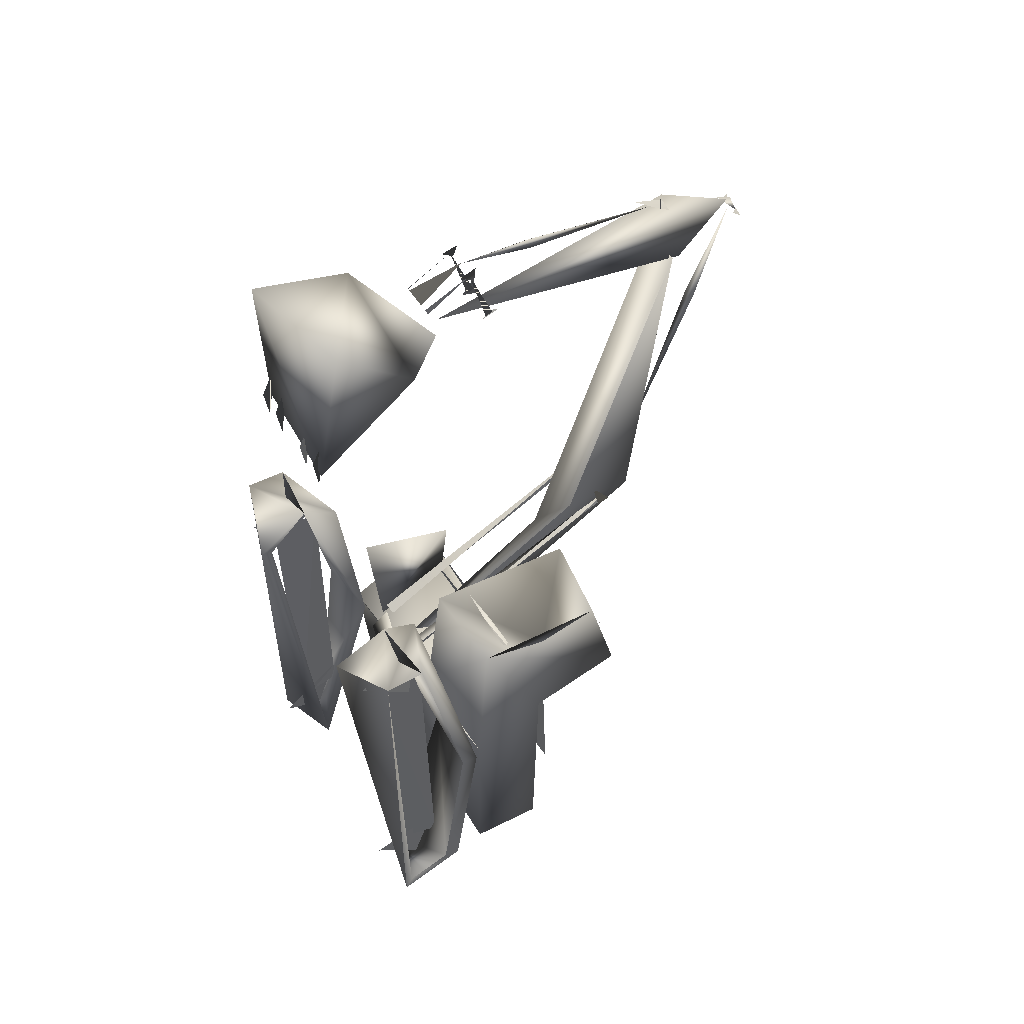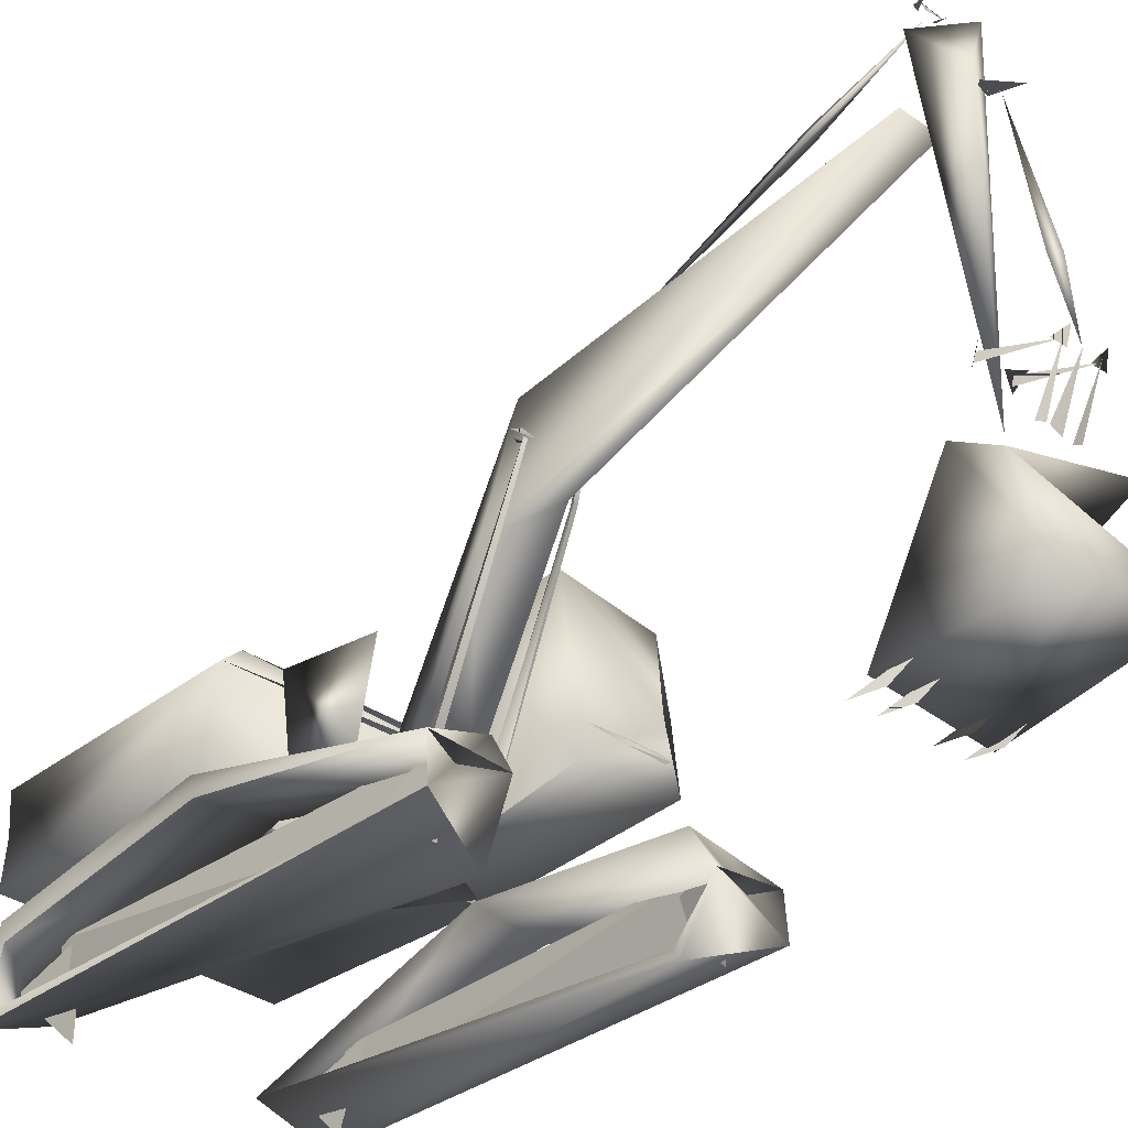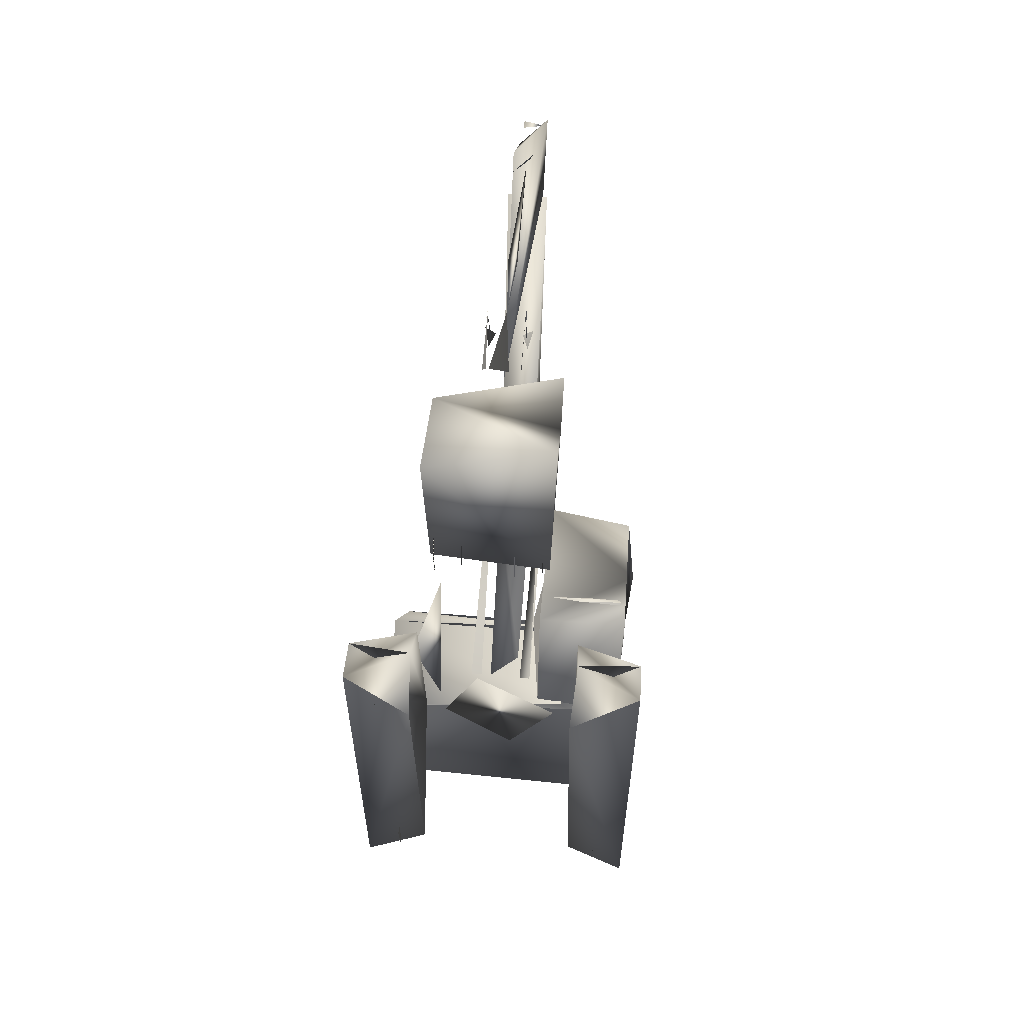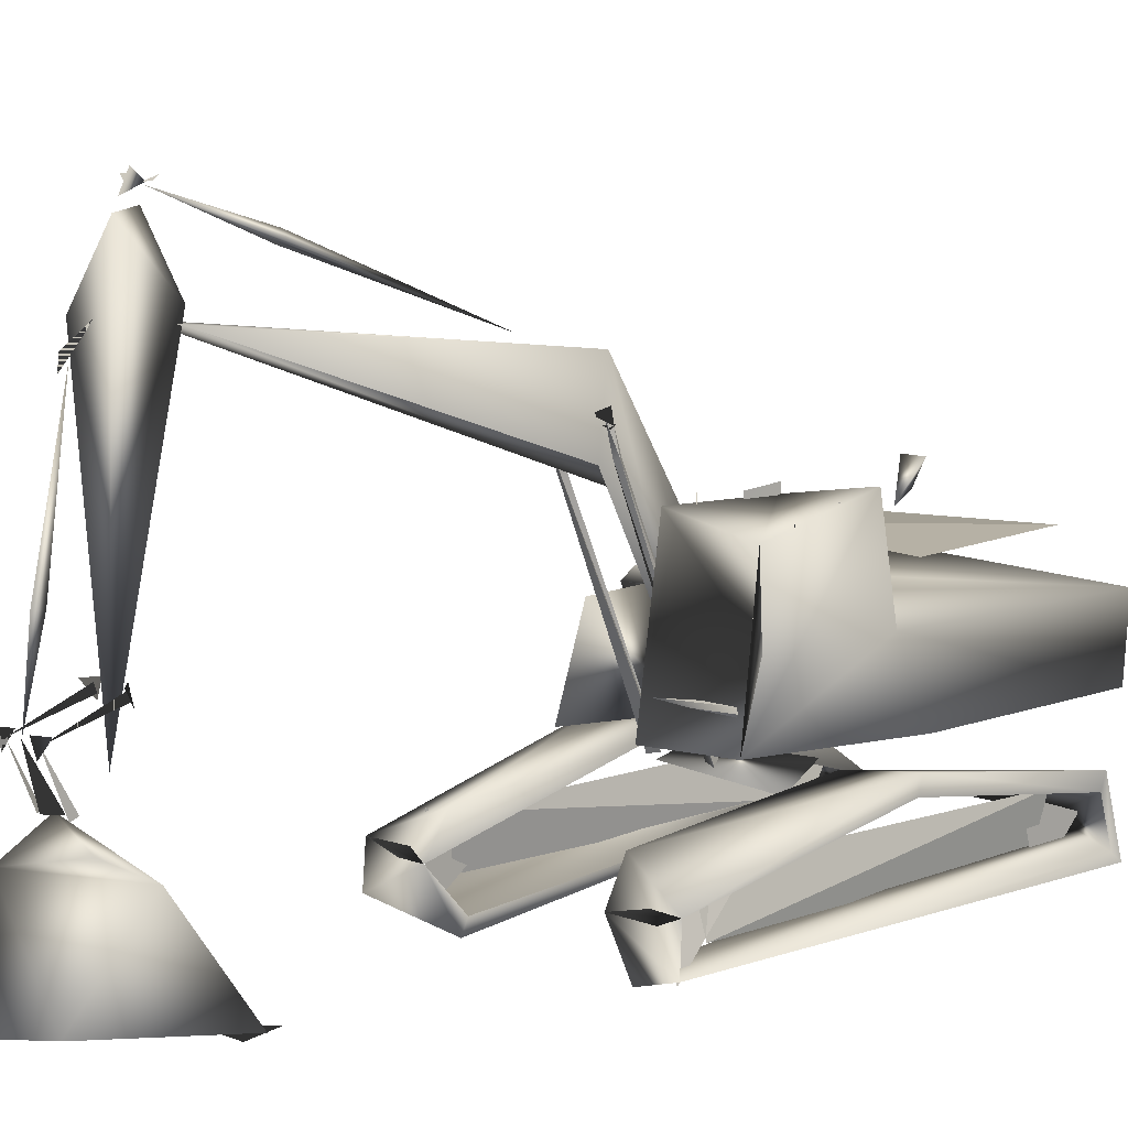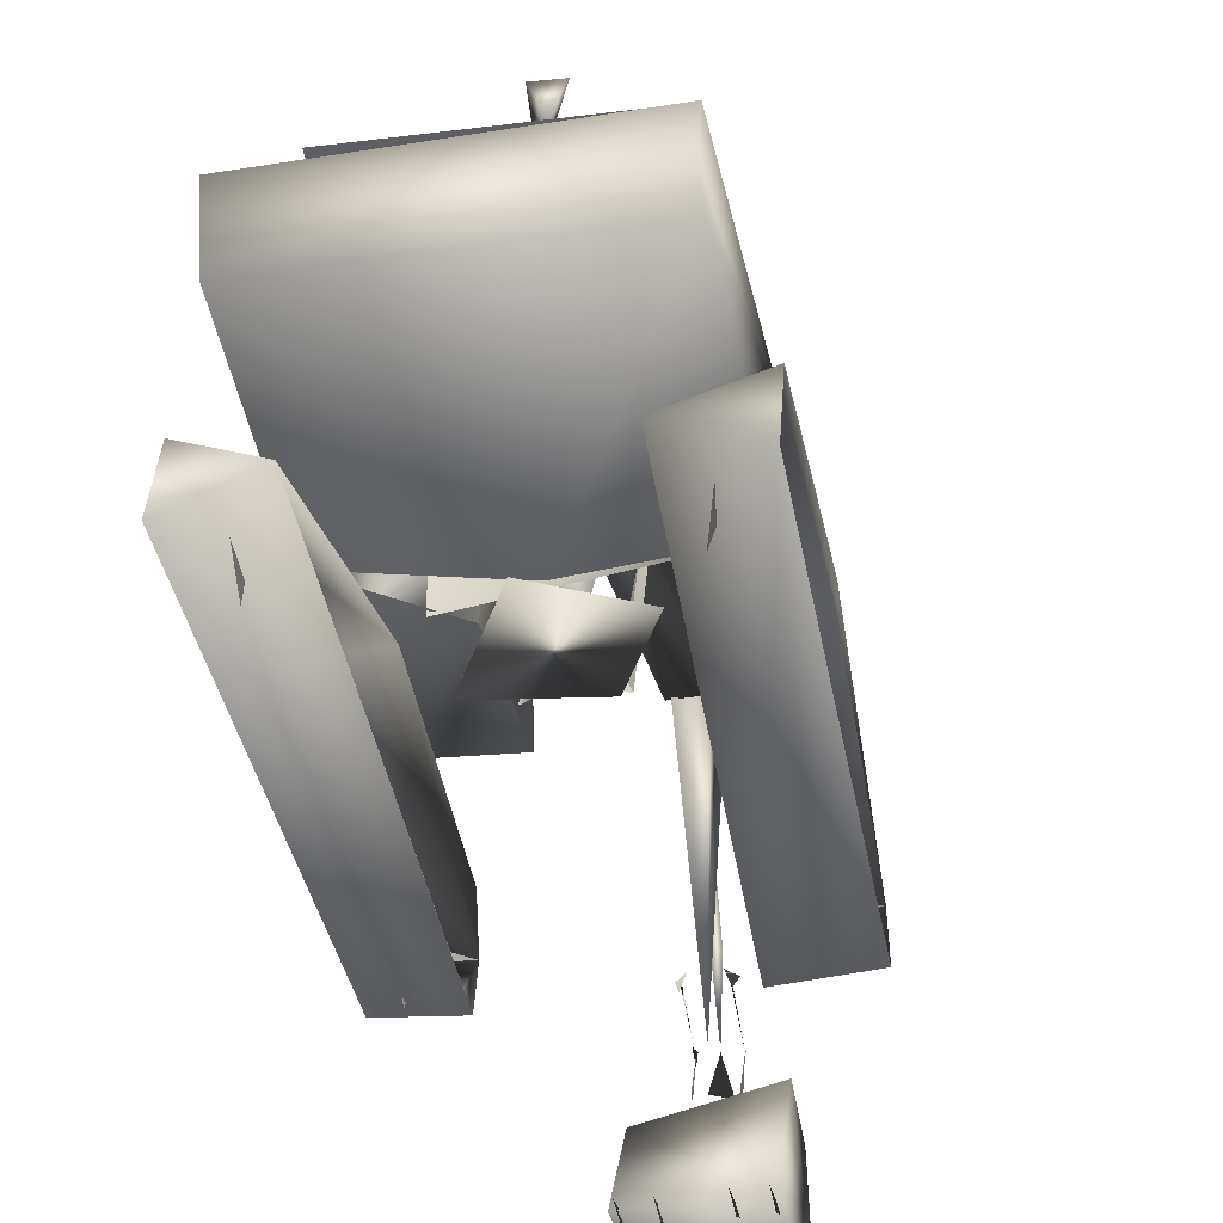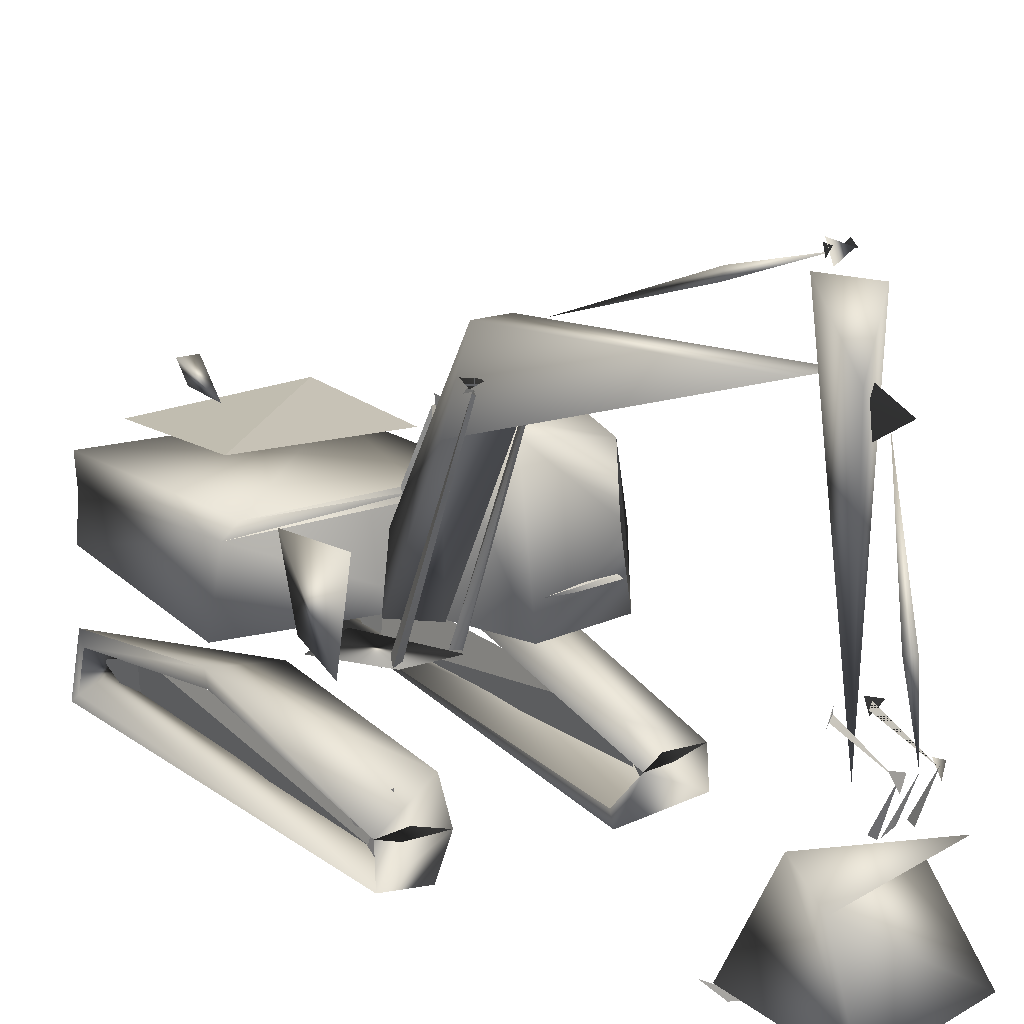
<metadata>
{"format":"obj","ext":"obj","renderer":"f3d","projection":"perspective","resolution":1024,"background":"white","views":[{"elev":53.9,"azim":58.1,"up":"+Z"},{"elev":-32.9,"azim":-43.3,"up":"+Y"},{"elev":58.1,"azim":5.1,"up":"+Z"},{"elev":8.7,"azim":46.1,"up":"+Y"},{"elev":-38.5,"azim":-169.8,"up":"+Y"},{"elev":18.1,"azim":-35.9,"up":"+Y"}]}
</metadata>
<code>
o Cube.005_Cube.002
v 1.739 1.238 2.687
v 1.896 1.238 -2.764
v 1.798 0.1334 -2.7
v 1.875 0.1618 3.005
v 1.77 0.5196 -2.663
v 1.844 1.203 -2.352
v 1.817 0.8559 -3.422
v -1.791 1.335 3.005
v -1.858 0.7485 2.157
v -1.913 0.8559 -3.422
v -1.875 1.203 -2.352
v -1.674 0.1334 -2.7
v 1.626 1.233 3.149
v -1.865 0.5196 2.585
v -1.739 1.238 2.687
v 1.865 0.5196 2.585
v -1.896 1.238 -2.764
v -1.77 0.5196 -2.663
v -1.817 0.1618 3.005
v 1.336 3.994 -3.558
v -1.372 3.887 -3.596
v 1.372 3.887 -1.164
v -1.336 3.994 -1.201
v 1.837 0.9802 2.177
v -0.1561 7.855 7.967
v 0.1638 7.987 7.902
v 0.003852 2.805 8.304
v 0.2243 7.731 8.309
v -0.2218 6.839 8.495
v -0.2017 7.772 7.699
v 0.2329 6.913 7.549
v -0.2568 3.213 9.201
v -0.2568 3.467 8.234
v 1.344 0.7304 -3.584
v 2.303 0.4896 -3.371
v 2.325 1.204 -3.127
v -0.1887 3.635 8.223
v -0.1532 8.052 7.943
v 0.003852 3.237 0.2666
v 0.888 0.795 9.506
v -1.854 2.92 -3.999
v -1.288 1.766 -0.01647
v -2.359 1.896 -0.06608
v -0.2945 6.759 7.65
v -1.32 0.8882 3.451
v -2.308 1.004 3.391
v 0.2564 3.323 9.31
v 0.209 8.054 7.786
v 0.1127 7.996 7.787
v -0.2605 6.201 2.31
v 0.2682 6.216 2.373
v 0.003852 6.467 8.636
v 0.3022 6.747 7.653
v -1.912 2.227 -3.994
v -1.178 3.442 1.271
v -1.391 3.442 0.04722
v -2.325 1.204 -3.127
v -2.348 1.446 -3.182
v -0.1561 8.118 7.837
v 0.8506 0.3825 7.245
v 1.288 1.766 -0.01647
v 2.07 4.834 0.3238
v -0.2018 2.174 0.382
v 2.068 3.331 0.03153
v -1.806 3.565 -0.1008
v 0.6348 3.565 -0.1008
v 1.895 2.182 -4.059
v 0.4051 5.127 2.436
v 0.4408 5.501 2.559
v 0.389 5.523 2.529
v 0.1642 7.982 7.951
v -0.5915 4.233 -3.352
v -0.7542 4.627 -3.339
v 0.6323 4.617 0.2508
v -0.2568 3.251 9.231
v 0.6218 2.268 2.33
v 2.115 3.352 2.095
v -1.896 3.472 -3.988
v -1.344 0.7304 -3.584
v -2.303 0.4896 -3.371
v 1.964 4.705 0.8304
v 0.1971 5.581 2.55
v 0.513 5.69 2.572
v -0.07704 4.361 9.004
v 0.09495 2.524 8.845
v 0.003852 3.251 9.231
v -0.1783 2.492 8.926
v 2 2.167 -0.6263
v 0.2682 2.219 1.025
v 2.308 1.004 3.391
v 2.335 1.637 -0.03045
v -2.047 3.358 -0.1159
v -0.9541 1.721 -0.165
v 1.32 0.8882 3.451
v -1.973 1.954 -0.6219
v -0.8614 0.4396 9.498
v 0.2645 2.534 8.819
v 0.2645 3.251 9.231
v 0.5142 5.485 2.532
v 0.8637 1.954 8.384
v 1.978 3.312 -4.05
v 0.1344 6.561 8.836
v 0.003852 6.86 8.319
v -0.06864 7.373 6.272
v 1.995 4.411 2.018
v -0.394 5.497 2.555
v -0.4574 5.473 2.613
v 0.6286 4.649 1.978
v -0.1894 5.581 2.55
v -0.5061 5.536 2.637
v 2.024 2.328 2.3
v -0.8369 2.31 8.321
v 0.6348 1.951 0.0577
v 0.6812 3.088 0.8366
v 0.6696 4.753 0.2503
v 1.964 3.087 0.8365
v 1.969 3.245 0.2751
v 1.975 4.753 0.2503
v 1.259 0.03104 2.997
v -2.331 0.3562 -3.525
v 0.6807 4.705 0.8304
v 0.6767 3.247 0.2763
v 0.6757 3.36 2.148
v 0.693 3.372 1.035
v 0.4274 3.565 -0.1239
v -0.8089 0.4704 7.275
v -0.01748 7.529 6.256
v 2.359 1.896 -0.06608
v -0.1962 6.341 8.614
v 0.03046 4.352 9.116
v 0.05241 4.348 8.963
v 0.6765 4.749 1.522
v 0.6817 3.382 1.503
v 0.6713 3.382 1.541
v -1.498 2.007 1.419
v -1.072 2.007 -0.1008
v 0.2717 3.083 9.248
v 0.8695 3.464 -0.1008
v 1.889 2.819 2.209
v 0.7728 2.702 2.214
v 0.7728 2.819 2.209
v -0.365 0.3723 6.967
v -0.4024 4.618 -3.367
v 0.2682 5.072 2.51
v -0.2605 4.709 1.738
v 1.288 1.439 3.12
v -0 6.416 3.375
v 0.8656 2.316 9.085
v 0.08612 7.417 6.263
v -0.8776 1.901 8.982
v -2.32 0.3906 3.434
v -1.259 0.03104 2.997
v -0 7.954 7.802
v -0.002757 1.951 -0.3936
v -0.4331 1.918 0.9116
v -0.3211 1.852 1.002
v -0.4161 5.446 2.63
v -0.4893 1.819 1.048
v 0.4408 1.918 0.9116
v 0.3288 1.852 1.002
v -1.316 0.2252 2.845
v -0.3872 1.766 1.012
v 0.003852 3.249 9.214
v 0.1964 3.635 8.223
v -0.2787 3.274 9.09
v 2.004 4.749 1.522
v 2.009 3.382 1.541
v 1.999 3.382 1.503
v 0.7512 0.5584 7.931
v 0.7516 0.3159 7.441
v -0.2487 3.323 9.31
v 0.2823 3.398 8.221
v 0.2645 3.213 9.201
v 0.497 1.819 1.048
v 0.4408 5.139 2.349
v 0.4598 5.541 2.502
v 0.4854 5.136 2.413
v 1.316 0.2252 2.845
v 0.4863 5.448 2.553
v 0.347 3.616 8.372
v 1.046 1.951 -0.1008
v -0.1434 8.058 7.793
v 0.7521 0.3729 6.971
v -0.7516 0.3159 7.441
v -0.7512 0.5584 7.931
v -0.7521 0.3729 6.971
v 0.365 0.3148 7.433
v 0.365 0.3723 6.967
v 0.2645 3.467 8.234
v -0.365 0.3148 7.433
v -0.365 0.5559 7.922
v 0.365 0.5559 7.922
v -0.4187 4.1 -2.846
v 2.348 1.446 -3.182
v 2.331 0.3562 -3.525
v 2.32 0.3906 3.434
v 1.947 2.759 2.249
v 0.7148 2.762 2.249
v -2.335 1.637 -0.03045
v 0.2645 2.492 8.926
v -1.288 1.439 3.12
v -0.2746 3.398 8.221
v -0.5063 5.629 2.449
v -0.2568 3.58 8.263
v -0.3393 3.616 8.372
v 0.9348 1.495 0.4641
v 0.1786 1.576 -0.9463
v -0.5026 5.463 2.52
v -0.264 3.083 9.248
v 0.2865 3.274 9.09
v -0.1627 7.918 7.86
v 0.3652 5.476 2.541
v -0.2756 2.524 8.845
v -0.2191 2.492 8.926
v 0.2645 3.58 8.263
v 0.4548 5.498 2.438
v -0.3975 5.496 2.444
v -0.3657 5.472 2.553
v 1.889 2.702 2.214
v 1.046 3.363 -0.1008
v -0.03232 3.272 9.177
v -0.03232 3.229 9.284
f 17 14 15
f 15 18 17
f 8 9 19
f 22 21 20
f 7 6 3
f 24 13 4
f 4 13 24
f 10 12 11
f 10 11 12
f 9 8 19
f 1 5 16
f 23 20 21
f 2 16 5
f 17 18 14
f 15 14 18
f 22 23 21
f 1 2 5
f 3 6 7
f 23 22 20
f 2 1 16
f 27 28 29
f 34 35 36
f 64 67 101
f 57 43 58
f 61 36 91
f 101 41 78
f 68 69 70
f 74 105 62
f 85 86 87
f 41 67 54
f 111 64 62
f 113 111 76
f 116 118 81
f 118 116 117
f 101 66 64
f 44 50 145
f 96 112 126
f 114 121 115
f 115 122 114
f 135 56 136
f 108 77 105
f 71 48 49
f 139 140 141
f 63 145 39
f 55 136 56
f 145 50 39
f 89 51 144
f 145 53 44
f 145 89 144
f 112 148 100
f 45 151 152
f 127 153 149
f 131 163 84
f 149 153 104
f 154 54 67
f 155 107 106
f 156 157 158
f 155 157 156
f 68 159 160
f 42 57 79
f 82 99 83
f 161 46 45
f 39 89 63
f 166 167 168
f 84 163 130
f 51 53 144
f 40 150 96
f 68 160 174
f 175 176 177
f 27 29 30
f 158 157 107
f 159 177 174
f 65 101 78
f 178 90 196
f 96 150 112
f 76 111 77
f 126 100 60
f 181 92 95
f 175 70 176
f 184 186 185
f 71 49 48
f 190 142 191
f 128 146 90
f 194 61 128
f 79 120 58
f 74 125 113
f 76 74 113
f 128 90 91
f 28 27 31
f 196 146 94
f 140 197 198
f 198 139 141
f 151 80 120
f 80 58 120
f 101 67 41
f 94 91 90
f 79 151 161
f 128 36 194
f 119 94 178
f 105 77 111
f 119 195 196
f 45 42 201
f 195 34 194
f 61 94 146
f 194 35 195
f 42 58 43
f 151 201 46
f 201 43 46
f 205 37 202
f 93 162 207
f 207 206 93
f 207 162 206
f 206 162 93
f 72 143 193
f 102 103 129
f 64 74 62
f 72 73 143
f 69 177 176
f 34 196 35
f 109 203 110
f 44 51 50
f 47 137 210
f 211 38 182
f 209 171 165
f 29 28 30
f 59 26 25
f 98 200 97
f 98 200 97
f 172 180 164
f 45 199 42
f 92 54 95
f 173 189 215
f 32 33 204
f 166 168 167
f 92 65 78
f 216 179 212
f 152 120 79
f 148 150 100
f 88 64 111
f 62 105 111
f 74 76 108
f 65 92 138
f 170 169 183
f 183 169 170
f 187 192 188
f 188 192 187
f 184 185 186
f 190 191 142
f 140 219 197
f 198 197 139
f 137 47 210
f 211 182 38
f 165 171 209
f 179 216 212
f 218 217 208
f 217 218 208
f 26 59 25
f 64 88 67
f 57 199 43
f 61 34 36
f 68 177 69
f 74 108 105
f 67 88 154
f 86 85 87
f 145 63 89
f 96 60 40
f 113 88 111
f 119 178 34
f 84 130 52
f 132 133 134
f 135 55 56
f 108 76 77
f 139 219 140
f 55 135 136
f 89 39 51
f 50 51 39
f 145 144 53
f 147 127 149
f 112 150 148
f 127 104 153
f 154 95 54
f 155 158 107
f 155 106 157
f 68 175 159
f 52 130 131
f 42 199 57
f 161 151 46
f 131 130 163
f 104 127 147
f 147 149 104
f 30 28 31
f 40 100 150
f 102 129 103
f 159 175 177
f 174 177 68
f 65 66 101
f 178 94 90
f 100 40 60
f 126 112 100
f 96 126 60
f 181 220 92
f 175 68 70
f 128 61 146
f 194 34 61
f 196 90 146
f 180 172 164
f 152 161 45
f 80 57 58
f 43 199 46
f 94 61 91
f 79 57 80
f 27 30 31
f 79 80 151
f 128 91 36
f 193 143 73
f 119 34 195
f 94 119 196
f 196 195 35
f 194 36 35
f 32 204 33
f 42 79 58
f 151 45 201
f 201 42 43
f 79 161 152
f 131 84 52
f 64 66 74
f 72 193 73
f 41 92 78
f 34 178 196
f 44 53 51
f 110 203 109
f 132 134 133
f 202 37 205
f 75 213 214
f 75 213 214
f 45 46 199
f 92 41 54
f 173 215 189
f 83 99 82
f 152 151 120
l 221 222
l 123 124

</code>
